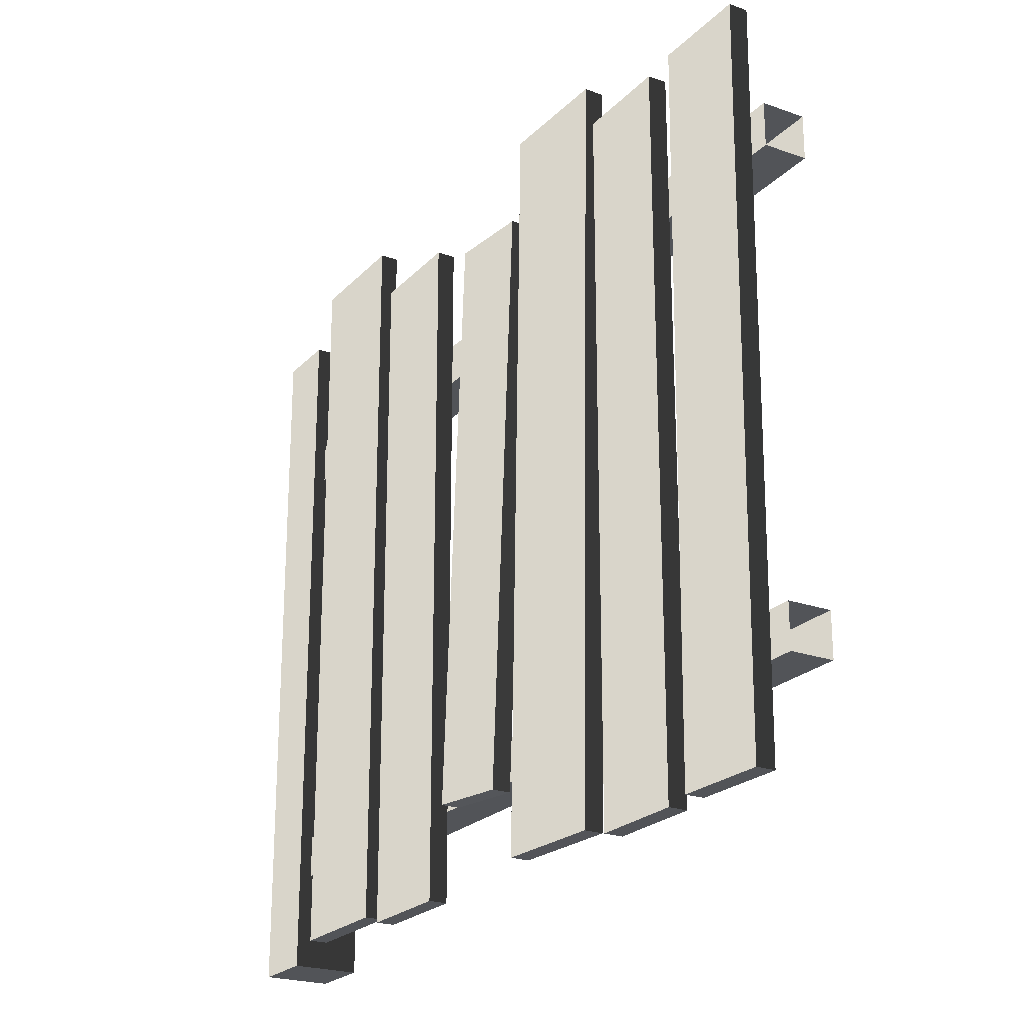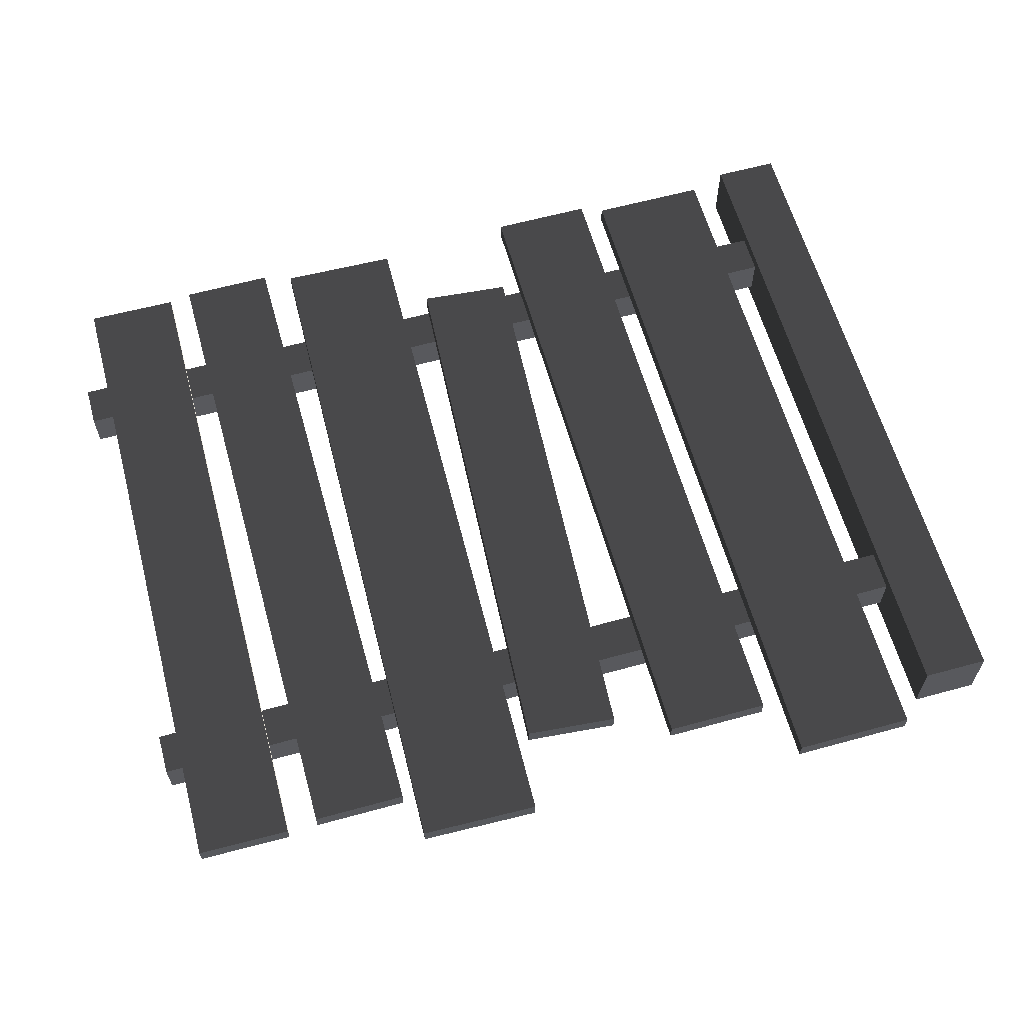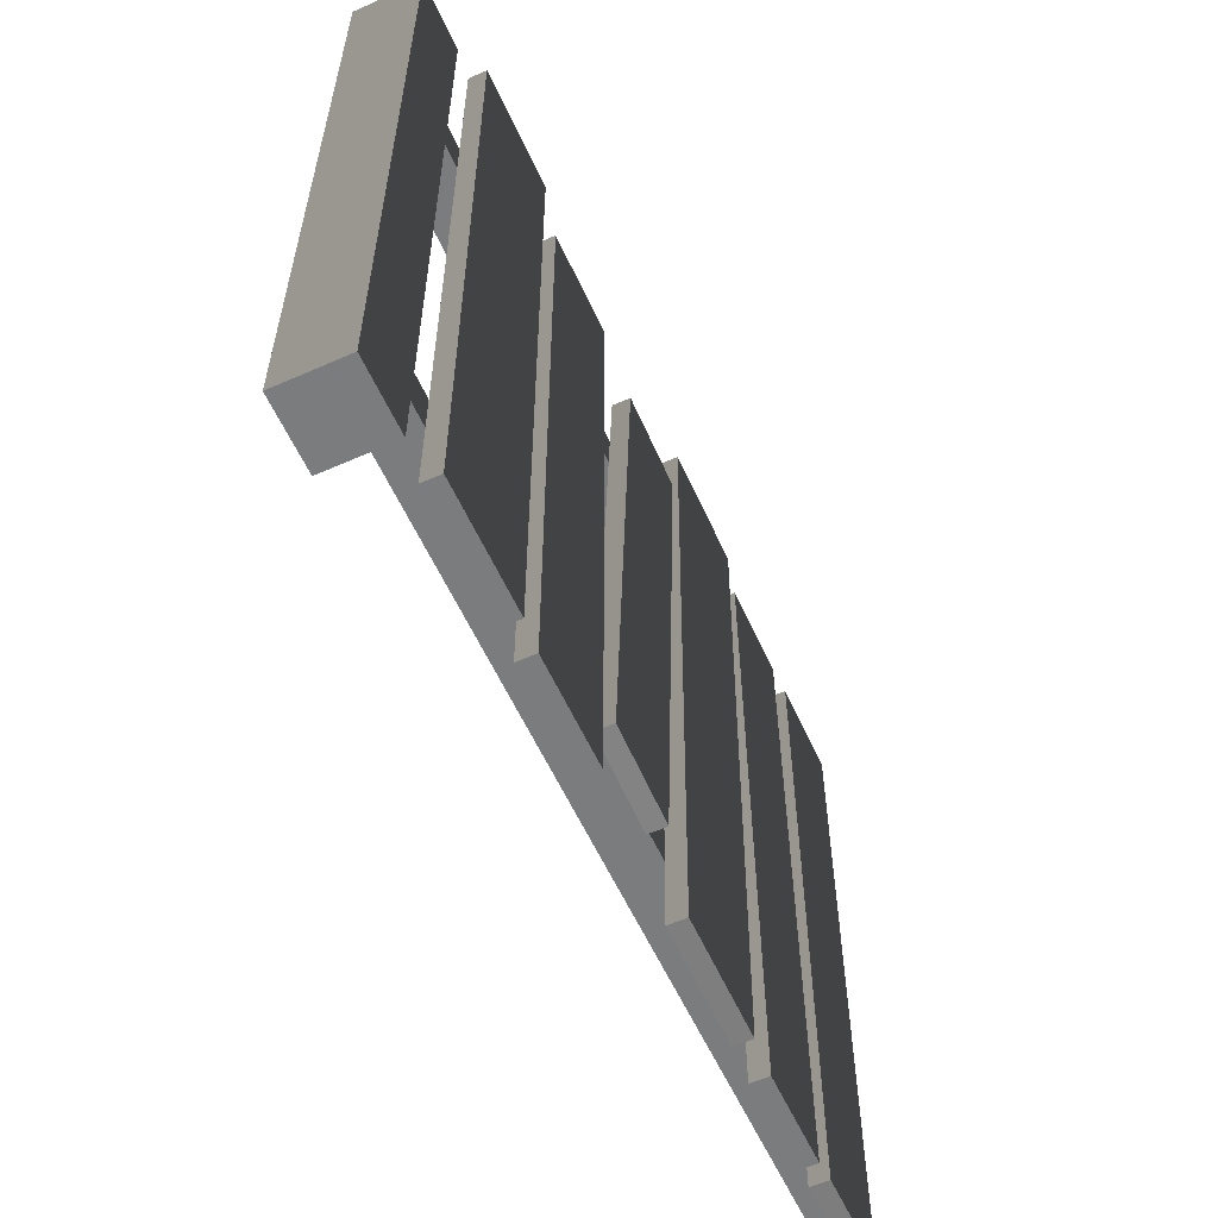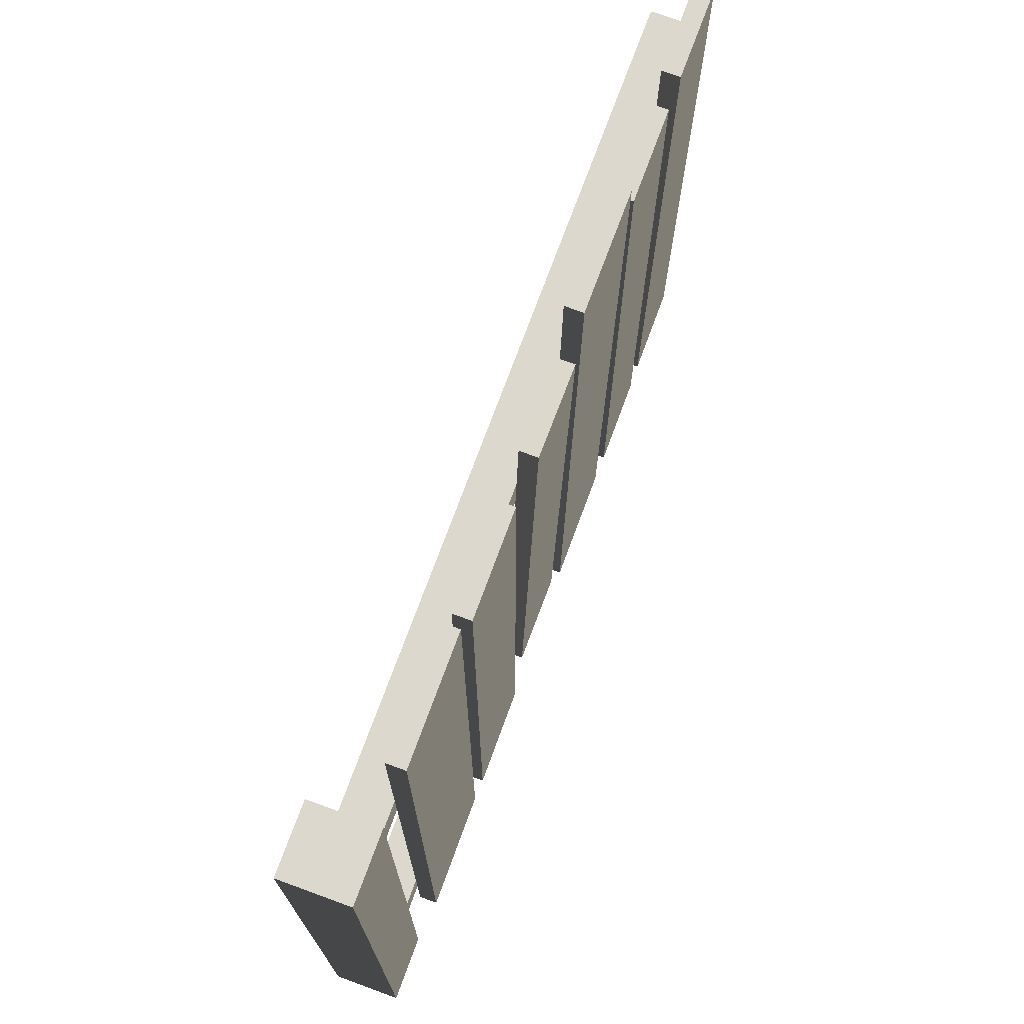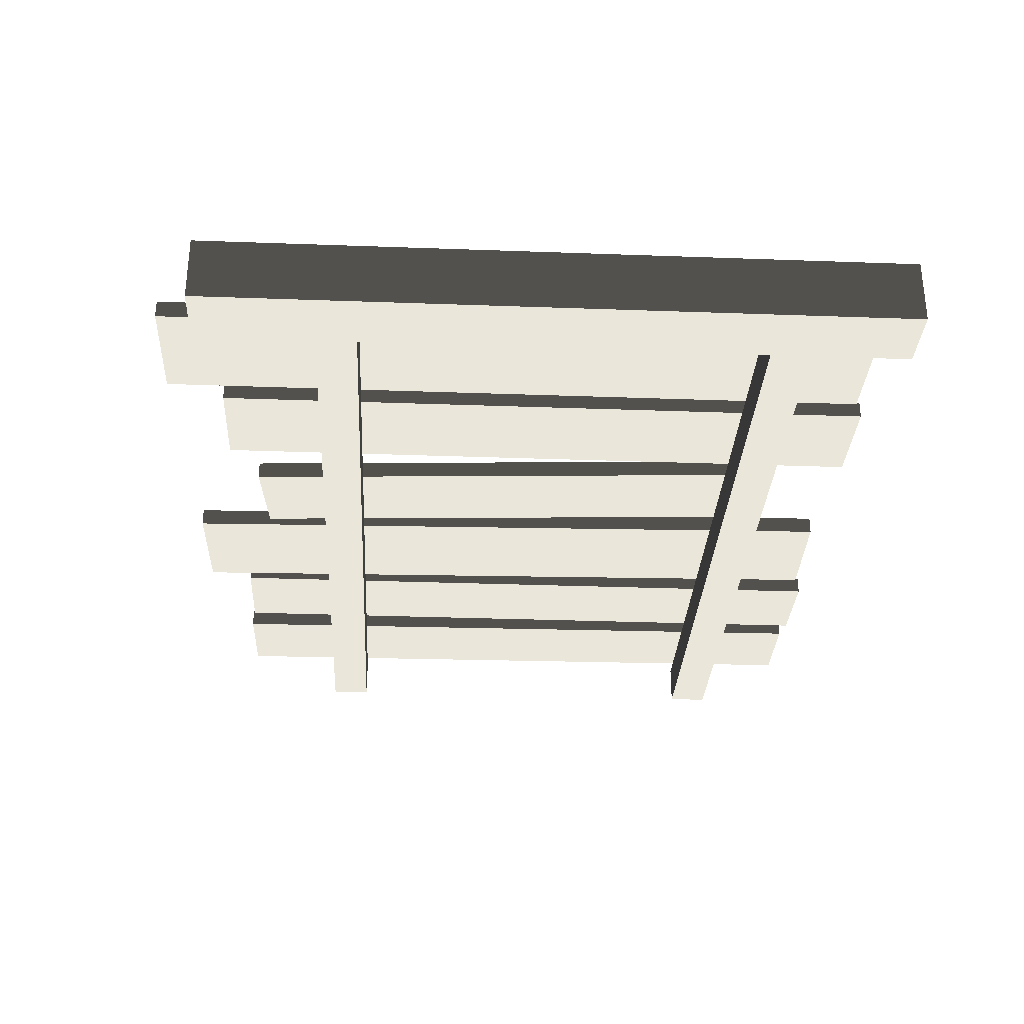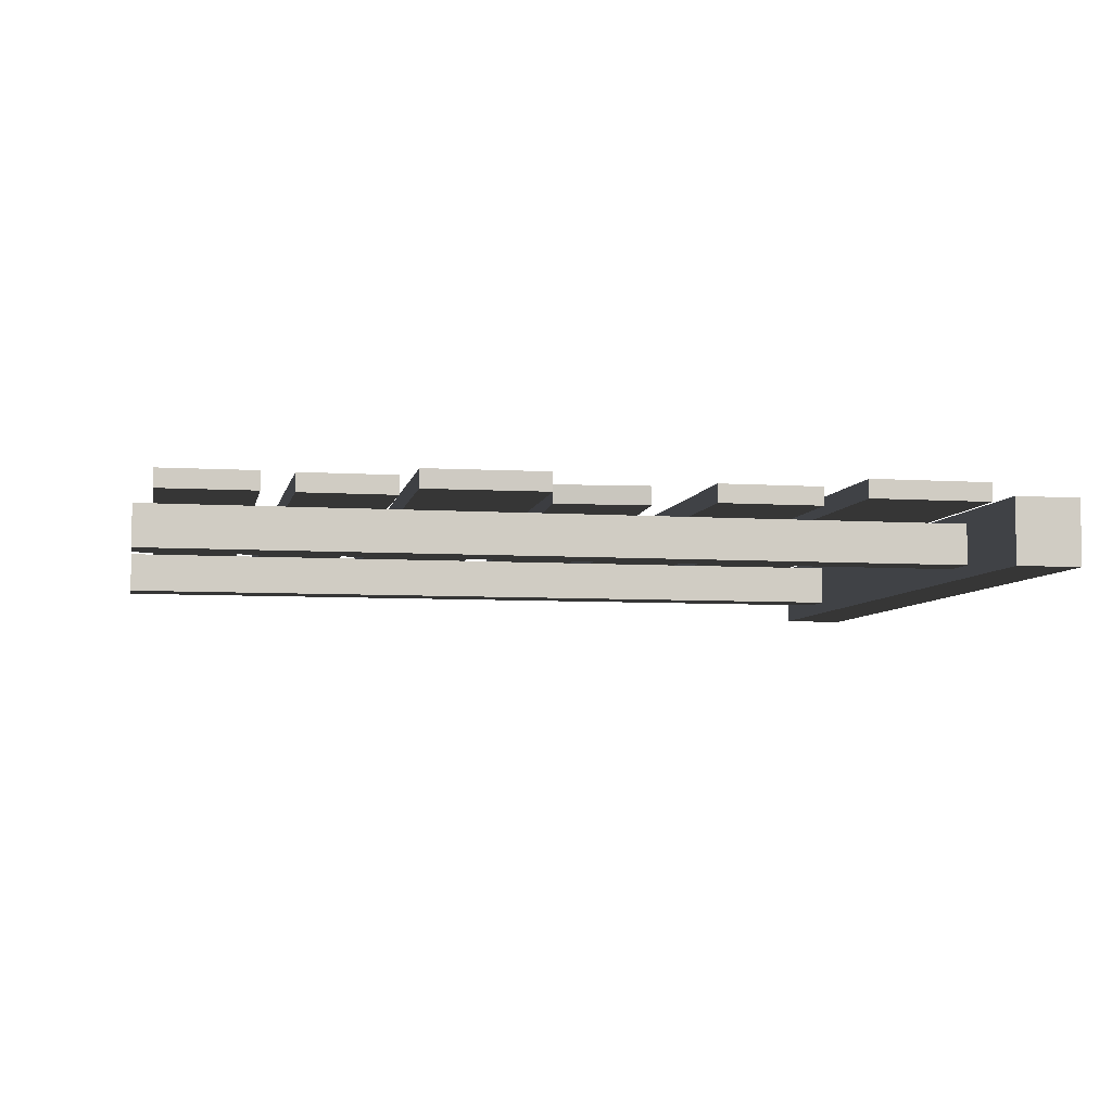
<metadata>
{"format":"obj","ext":"obj","renderer":"f3d","projection":"perspective","resolution":1024,"background":"white","views":[{"elev":-23.0,"azim":58.8,"up":"+Y"},{"elev":61.8,"azim":164.4,"up":"+Z"},{"elev":-58.7,"azim":-65.5,"up":"+Y"},{"elev":72.6,"azim":-69.9,"up":"+Y"},{"elev":-30.7,"azim":-93.0,"up":"+Z"},{"elev":-6.1,"azim":168.6,"up":"+Z"}]}
</metadata>
<code>
v 0.1679 0.03935 0.08793
v 0.4391 0.03935 0.04688
v 0.1679 0.03935 0.04688
v 0.4391 0.03935 0.08793
v 0.1679 1.7 0.08793
v 0.4391 1.7 0.04688
v 0.4391 1.7 0.08793
v 0.1679 1.7 0.04688
v 0.1679 0.03935 0.08793
v 0.4391 1.7 0.08793
v 0.4391 0.03935 0.08793
v 0.1679 1.7 0.08793
v 0.4391 0.03935 0.08793
v 0.4391 1.7 0.04688
v 0.4391 0.03935 0.04688
v 0.4391 1.7 0.08793
v 0.4391 0.03935 0.04688
v 0.1679 1.7 0.04688
v 0.1679 0.03935 0.04688
v 0.4391 1.7 0.04688
v 0.1679 0.03935 0.04688
v 0.1679 1.7 0.08793
v 0.1679 0.03935 0.08793
v 0.1679 1.7 0.04688
v 0.075 -8.316e-09 -0.075
v -0.07501 4.642e-09 0.075
v 0.075 4.642e-09 0.075
v -0.075 -8.316e-09 -0.075
v 0.075 1.6 -0.075
v -0.07501 1.6 0.075
v -0.075 1.6 -0.075
v 0.075 1.6 0.075
v 0.075 1.6 0.075
v -0.07501 4.642e-09 0.075
v -0.07501 1.6 0.075
v 0.075 4.642e-09 0.075
v 0.075 1.6 -0.075
v 0.075 4.642e-09 0.075
v 0.075 1.6 0.075
v 0.075 -8.316e-09 -0.075
v -0.075 1.6 -0.075
v 0.075 -8.316e-09 -0.075
v 0.075 1.6 -0.075
v -0.075 -8.316e-09 -0.075
v -0.07501 1.6 0.075
v -0.075 -8.316e-09 -0.075
v -0.075 1.6 -0.075
v -0.07501 4.642e-09 0.075
v 1.926 1.238 0.04688
v 0.05493 1.332 0.04688
v 1.926 1.332 0.04688
v 0.05493 1.238 0.04688
v 1.926 1.238 -0.04688
v 0.05493 1.238 0.04688
v 1.926 1.238 0.04688
v 0.05493 1.238 -0.04688
v 1.926 1.332 -0.04688
v 0.05493 1.238 -0.04688
v 1.926 1.238 -0.04688
v 0.05493 1.332 -0.04688
v 1.926 1.332 0.04688
v 0.05493 1.332 -0.04688
v 1.926 1.332 -0.04688
v 0.05493 1.332 0.04688
v 0.4917 0.01736 0.08793
v 0.7256 0.01736 0.04688
v 0.4917 0.01736 0.04688
v 0.7256 0.01736 0.08793
v 0.4917 1.57 0.08793
v 0.7256 1.57 0.04688
v 0.7256 1.57 0.08793
v 0.4917 1.57 0.04688
v 0.4917 0.01736 0.08793
v 0.7256 1.57 0.08793
v 0.7256 0.01736 0.08793
v 0.4917 1.57 0.08793
v 0.7256 0.01736 0.08793
v 0.7256 1.57 0.04688
v 0.7256 0.01736 0.04688
v 0.7256 1.57 0.08793
v 0.7256 0.01736 0.04688
v 0.4917 1.57 0.04688
v 0.4917 0.01736 0.04688
v 0.7256 1.57 0.04688
v 0.4917 0.01736 0.04688
v 0.4917 1.57 0.08793
v 0.4917 0.01736 0.08793
v 0.4917 1.57 0.04688
v 0.7735 0.2135 0.08793
v 0.9837 0.1951 0.04688
v 0.7735 0.2135 0.04688
v 0.9837 0.1951 0.08793
v 0.8517 1.506 0.08793
v 1.062 1.488 0.04688
v 1.062 1.488 0.08793
v 0.8517 1.506 0.04688
v 0.7735 0.2135 0.08793
v 1.062 1.488 0.08793
v 0.9837 0.1951 0.08793
v 0.8517 1.506 0.08793
v 0.9837 0.1951 0.08793
v 1.062 1.488 0.04688
v 0.9837 0.1951 0.04688
v 1.062 1.488 0.08793
v 0.9837 0.1951 0.04688
v 0.8517 1.506 0.04688
v 0.7735 0.2135 0.04688
v 1.062 1.488 0.04688
v 0.7735 0.2135 0.04688
v 0.8517 1.506 0.08793
v 0.7735 0.2135 0.08793
v 0.8517 1.506 0.04688
v 1.056 0.03679 0.08793
v 1.326 0.03 0.04688
v 1.056 0.03679 0.04688
v 1.326 0.03 0.08793
v 1.097 1.67 0.08793
v 1.367 1.663 0.04688
v 1.367 1.663 0.08793
v 1.097 1.67 0.04688
v 1.056 0.03679 0.08793
v 1.367 1.663 0.08793
v 1.326 0.03 0.08793
v 1.097 1.67 0.08793
v 1.326 0.03 0.08793
v 1.367 1.663 0.04688
v 1.326 0.03 0.04688
v 1.367 1.663 0.08793
v 1.326 0.03 0.04688
v 1.097 1.67 0.04688
v 1.056 0.03679 0.04688
v 1.367 1.663 0.04688
v 1.056 0.03679 0.04688
v 1.097 1.67 0.08793
v 1.056 0.03679 0.08793
v 1.097 1.67 0.04688
v 1.394 0.008179 0.08793
v 1.605 0.008179 0.04688
v 1.394 0.008179 0.04688
v 1.605 0.008179 0.08793
v 1.394 1.561 0.08793
v 1.605 1.561 0.04688
v 1.605 1.561 0.08793
v 1.394 1.561 0.04688
v 1.394 0.008179 0.08793
v 1.605 1.561 0.08793
v 1.605 0.008179 0.08793
v 1.394 1.561 0.08793
v 1.605 0.008179 0.08793
v 1.605 1.561 0.04688
v 1.605 0.008179 0.04688
v 1.605 1.561 0.08793
v 1.605 0.008179 0.04688
v 1.394 1.561 0.04688
v 1.394 0.008179 0.04688
v 1.605 1.561 0.04688
v 1.394 0.008179 0.04688
v 1.394 1.561 0.08793
v 1.394 0.008179 0.08793
v 1.394 1.561 0.04688
v 1.657 0.01867 0.08793
v 1.868 0.01615 0.04688
v 1.657 0.01867 0.04688
v 1.868 0.01615 0.08793
v 1.675 1.571 0.08793
v 1.886 1.569 0.04688
v 1.886 1.569 0.08793
v 1.675 1.571 0.04688
v 1.657 0.01867 0.08793
v 1.886 1.569 0.08793
v 1.868 0.01615 0.08793
v 1.675 1.571 0.08793
v 1.868 0.01615 0.08793
v 1.886 1.569 0.04688
v 1.868 0.01615 0.04688
v 1.886 1.569 0.08793
v 1.868 0.01615 0.04688
v 1.675 1.571 0.04688
v 1.657 0.01867 0.04688
v 1.886 1.569 0.04688
v 1.657 0.01867 0.04688
v 1.675 1.571 0.08793
v 1.657 0.01867 0.08793
v 1.675 1.571 0.04688
v 1.926 0.2158 0.04688
v 0.05493 0.3096 0.04688
v 1.926 0.3096 0.04688
v 0.05493 0.2158 0.04688
v 1.926 0.2158 -0.04688
v 0.05493 0.2158 0.04688
v 1.926 0.2158 0.04688
v 0.05493 0.2158 -0.04688
v 1.926 0.3096 -0.04688
v 0.05493 0.2158 -0.04688
v 1.926 0.2158 -0.04688
v 0.05493 0.3096 -0.04688
v 1.926 0.3096 0.04688
v 0.05493 0.3096 -0.04688
v 1.926 0.3096 -0.04688
v 0.05493 0.3096 0.04688
g fence_wood_B_4_(12)_19764_253
f 1 3 2
f 2 4 1
f 5 7 6
f 6 8 5
f 9 11 10
f 10 12 9
f 13 15 14
f 14 16 13
f 17 19 18
f 18 20 17
f 21 23 22
f 22 24 21
f 25 27 26
f 26 28 25
f 29 31 30
f 30 32 29
f 33 35 34
f 34 36 33
f 37 39 38
f 38 40 37
f 41 43 42
f 42 44 41
f 45 47 46
f 46 48 45
f 49 51 50
f 50 52 49
f 53 55 54
f 54 56 53
f 57 59 58
f 58 60 57
f 61 63 62
f 62 64 61
f 65 67 66
f 66 68 65
f 69 71 70
f 70 72 69
f 73 75 74
f 74 76 73
f 77 79 78
f 78 80 77
f 81 83 82
f 82 84 81
f 85 87 86
f 86 88 85
f 89 91 90
f 90 92 89
f 93 95 94
f 94 96 93
f 97 99 98
f 98 100 97
f 101 103 102
f 102 104 101
f 105 107 106
f 106 108 105
f 109 111 110
f 110 112 109
f 113 115 114
f 114 116 113
f 117 119 118
f 118 120 117
f 121 123 122
f 122 124 121
f 125 127 126
f 126 128 125
f 129 131 130
f 130 132 129
f 133 135 134
f 134 136 133
f 137 139 138
f 138 140 137
f 141 143 142
f 142 144 141
f 145 147 146
f 146 148 145
f 149 151 150
f 150 152 149
f 153 155 154
f 154 156 153
f 157 159 158
f 158 160 157
f 161 163 162
f 162 164 161
f 165 167 166
f 166 168 165
f 169 171 170
f 170 172 169
f 173 175 174
f 174 176 173
f 177 179 178
f 178 180 177
f 181 183 182
f 182 184 181
f 185 187 186
f 186 188 185
f 189 191 190
f 190 192 189
f 193 195 194
f 194 196 193
f 197 199 198
f 198 200 197

</code>
